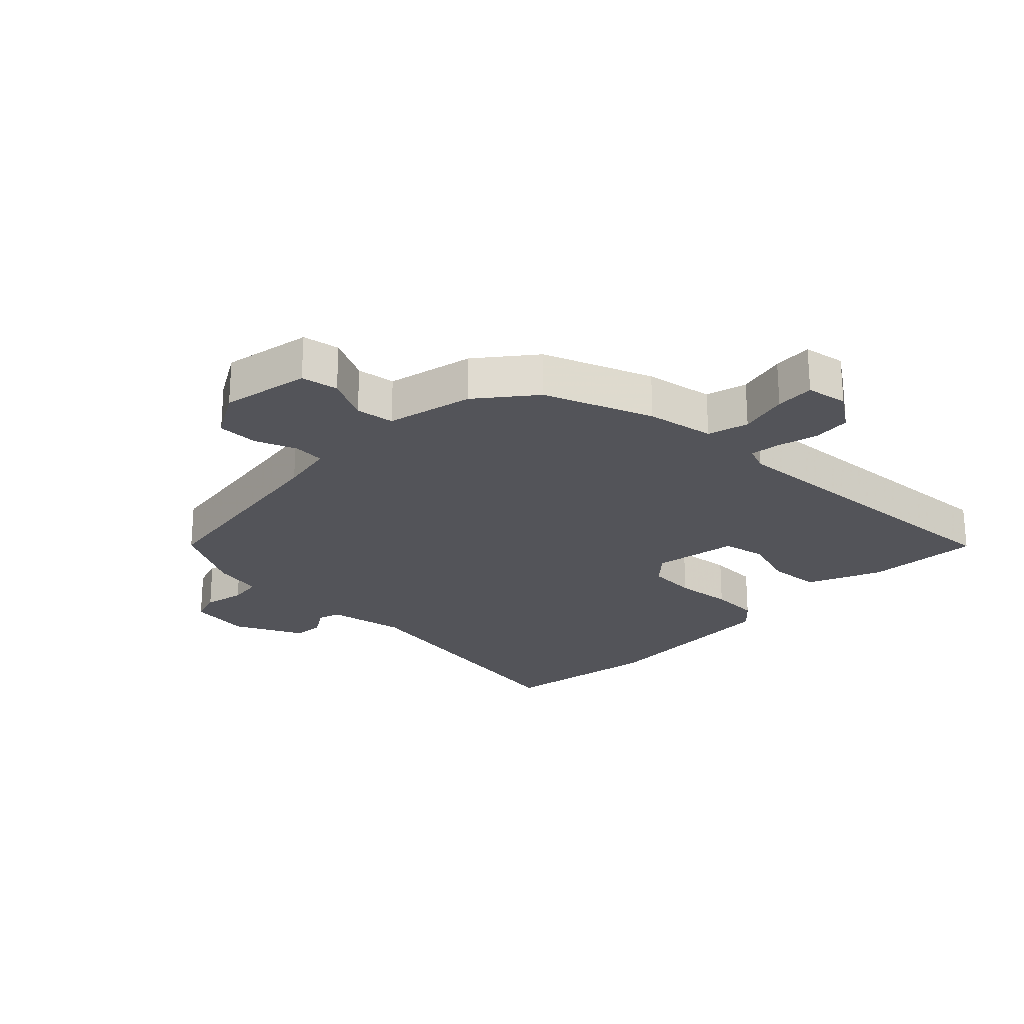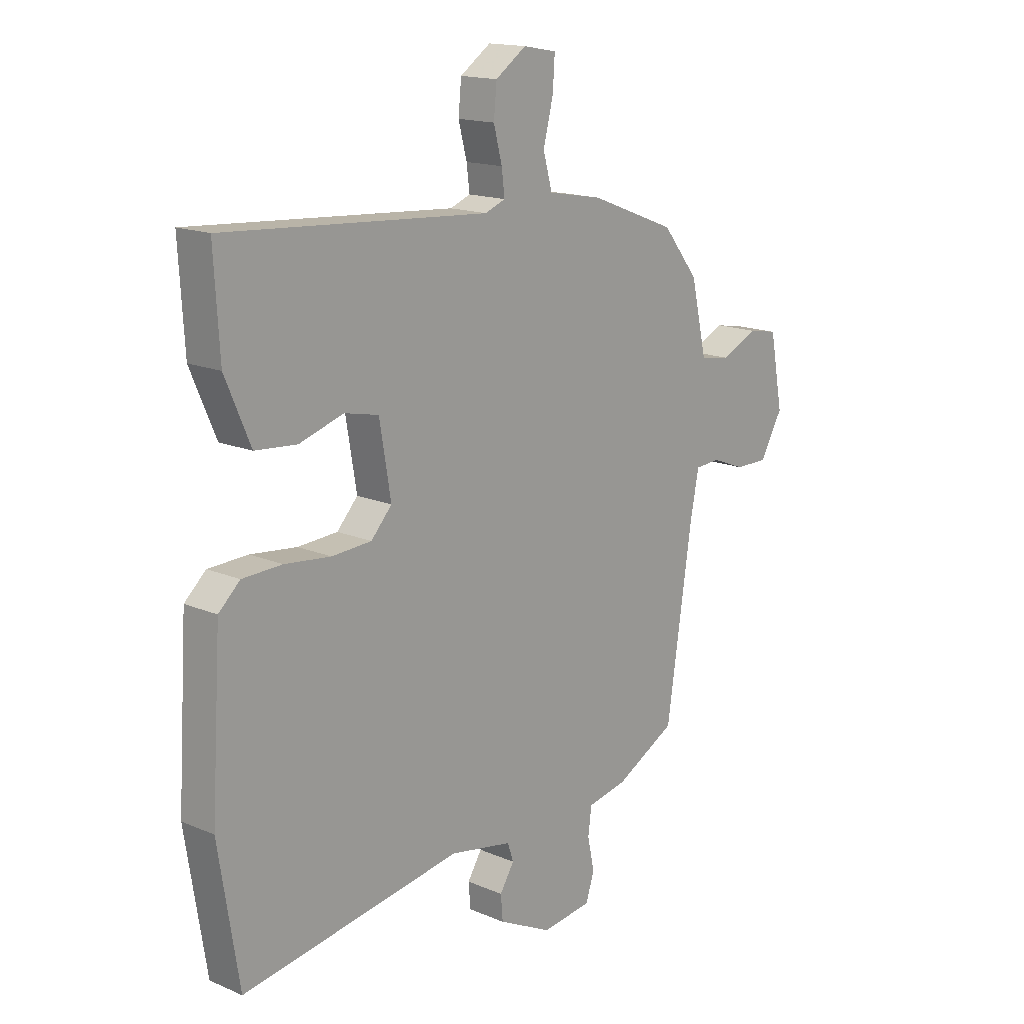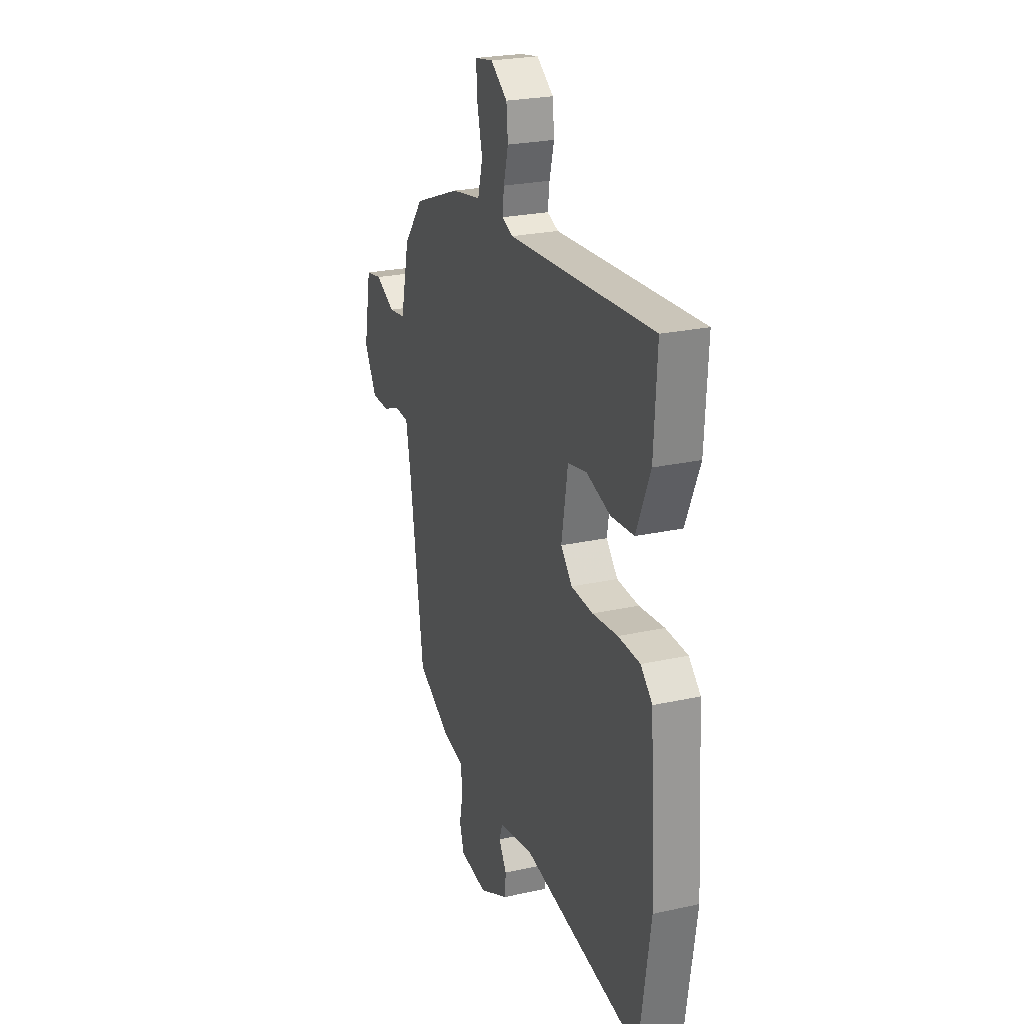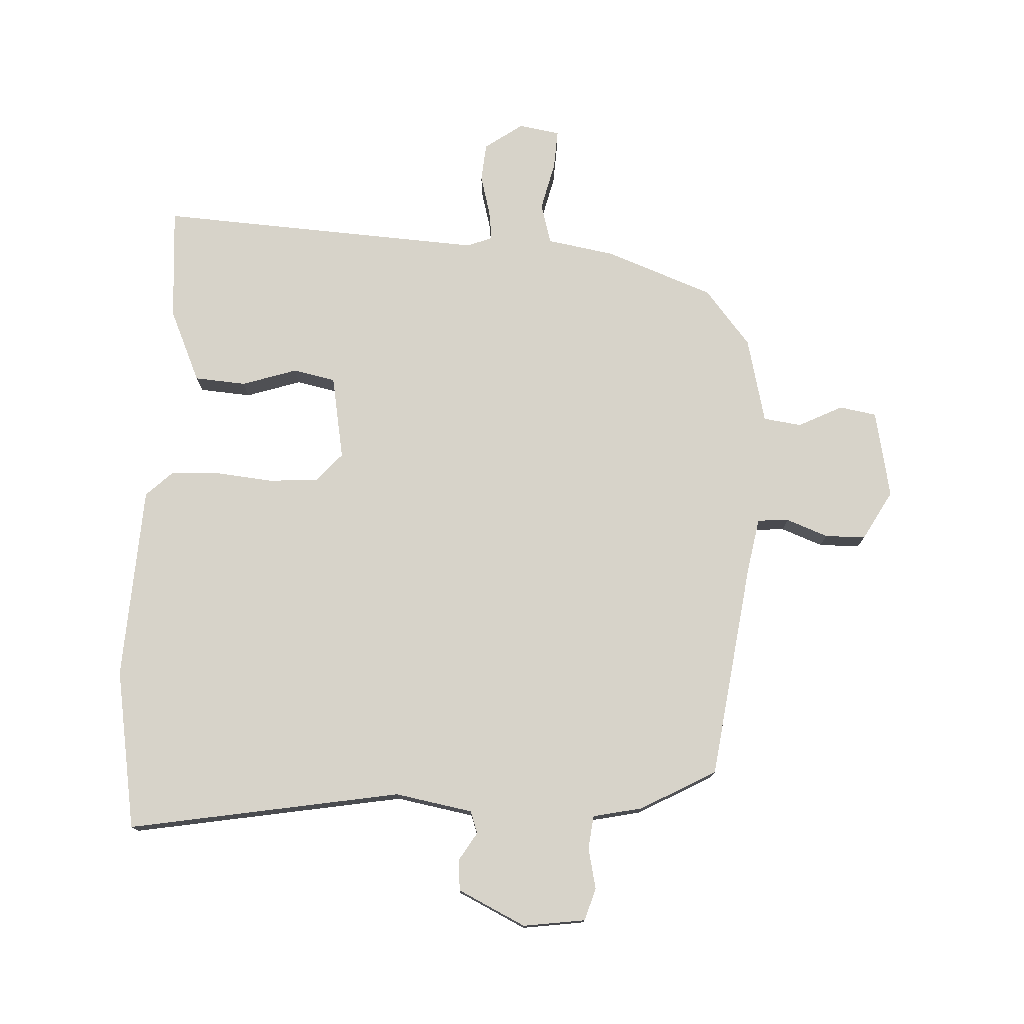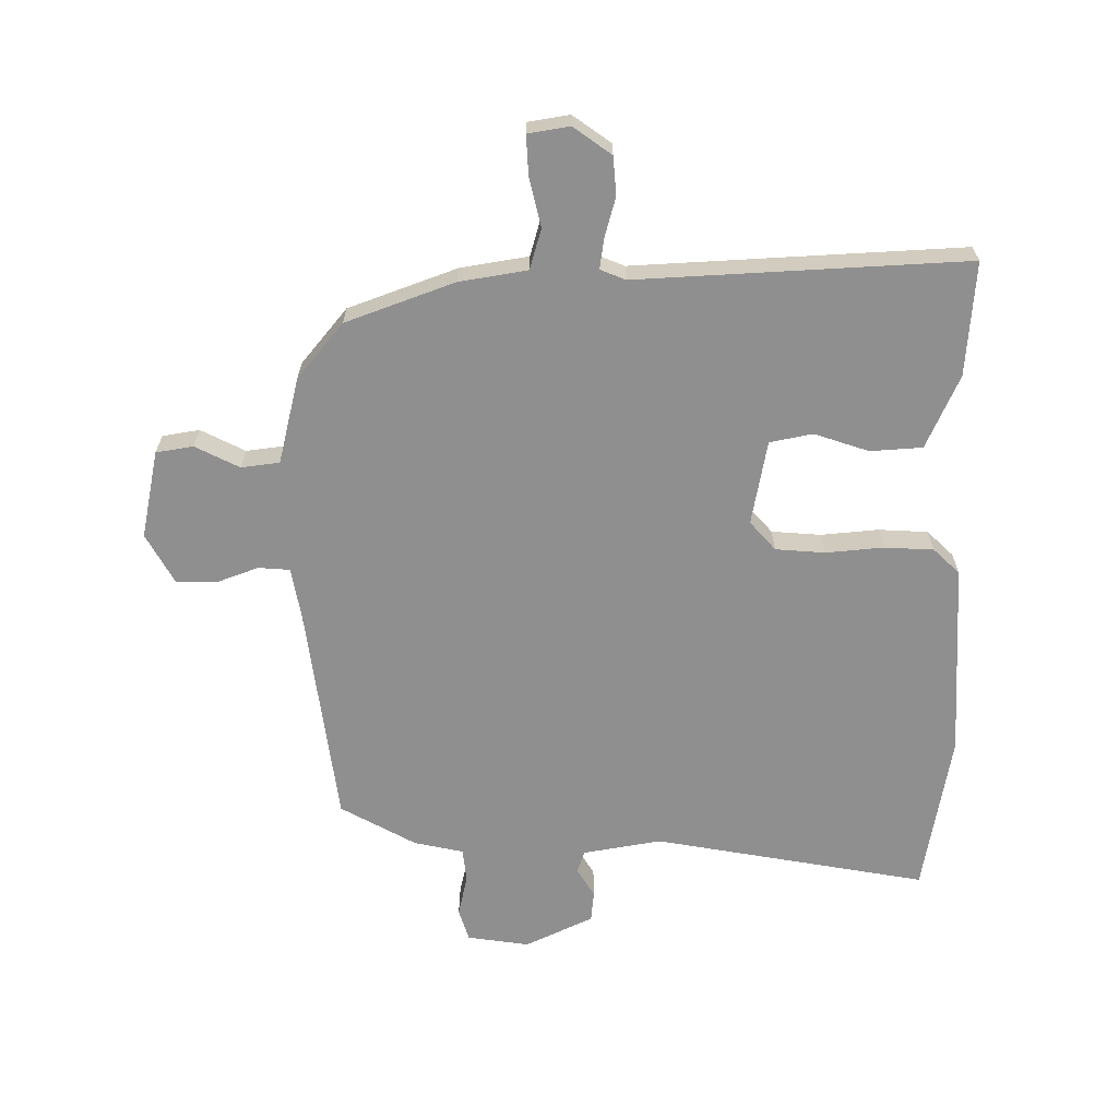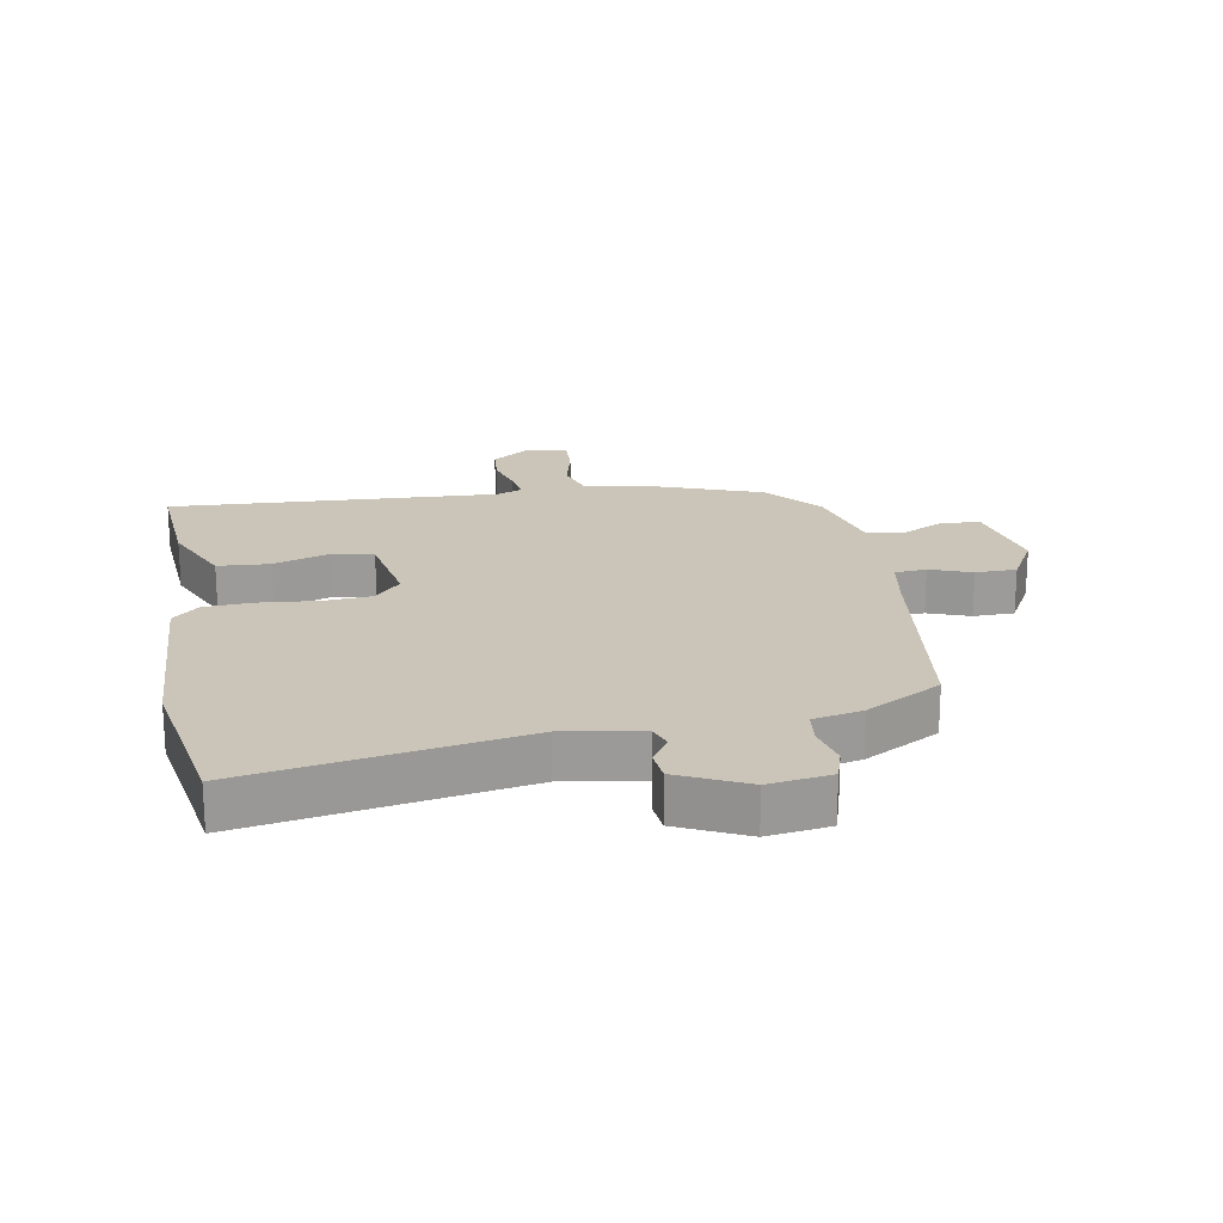
<metadata>
{"format":"obj","ext":"obj","renderer":"f3d","projection":"perspective","resolution":1024,"background":"white","views":[{"elev":-23.7,"azim":-44.5,"up":"+Y"},{"elev":15.9,"azim":131.6,"up":"+Z"},{"elev":24.5,"azim":70.0,"up":"+Z"},{"elev":76.3,"azim":-177.8,"up":"+Y"},{"elev":-65.4,"azim":-0.6,"up":"+Y"},{"elev":20.5,"azim":169.1,"up":"+Y"}]}
</metadata>
<code>
v 0.495 0.07 0.499
v 0.484 0.07 0.314
v 0.433 0.07 0.195
v 0.349 0.07 0.188
v 0.26 0.07 0.216
v 0.191 0.07 0.201
v 0.168 0.07 0.064
v 0.21 0.07 0.018
v 0.29 0.07 0.013
v 0.383 0.07 0.023
v 0.463 0.07 0.02
v 0.506 0.07 -0.02
v 0.526 0.07 -0.336
v 0.485 0.07 -0.597
v 0.041 0.07 -0.525
v -0.085 0.07 -0.549
v -0.097 0.07 -0.585
v -0.068 0.07 -0.631
v -0.072 0.07 -0.681
v -0.181 0.07 -0.735
v -0.282 0.07 -0.722
v -0.299 0.07 -0.67
v -0.285 0.07 -0.603
v -0.292 0.07 -0.549
v -0.372 0.07 -0.533
v -0.495 0.07 -0.467
v -0.547 0.07 -0.114
v -0.564 0.07 -0.026
v -0.615 0.07 -0.023
v -0.682 0.07 -0.049
v -0.748 0.07 -0.049
v -0.794 0.07 0.031
v -0.767 0.07 0.174
v -0.707 0.07 0.185
v -0.635 0.07 0.15
v -0.573 0.07 0.159
v -0.541 0.07 0.299
v -0.468 0.07 0.39
v -0.294 0.07 0.457
v -0.184 0.07 0.477
v -0.166 0.07 0.543
v -0.186 0.07 0.623
v -0.19 0.07 0.686
v -0.123 0.07 0.698
v -0.061 0.07 0.655
v -0.055 0.07 0.593
v -0.072 0.07 0.528
v -0.078 0.07 0.479
v -0.037 0.07 0.463
v 0.495 0 0.499
v 0.484 0 0.314
v 0.433 0 0.195
v 0.349 0 0.188
v 0.26 0 0.216
v 0.191 0 0.201
v 0.168 0 0.064
v 0.21 0 0.018
v 0.29 0 0.013
v 0.383 0 0.023
v 0.463 0 0.02
v 0.506 0 -0.02
v 0.526 0 -0.336
v 0.485 0 -0.597
v 0.041 0 -0.525
v -0.085 0 -0.549
v -0.097 0 -0.585
v -0.068 0 -0.631
v -0.072 0 -0.681
v -0.181 0 -0.735
v -0.282 0 -0.722
v -0.299 0 -0.67
v -0.285 0 -0.603
v -0.292 0 -0.549
v -0.372 0 -0.533
v -0.495 0 -0.467
v -0.547 0 -0.114
v -0.564 0 -0.026
v -0.615 0 -0.023
v -0.682 0 -0.049
v -0.748 0 -0.049
v -0.794 0 0.031
v -0.767 0 0.174
v -0.707 0 0.185
v -0.635 0 0.15
v -0.573 0 0.159
v -0.541 0 0.299
v -0.468 0 0.39
v -0.294 0 0.457
v -0.184 0 0.477
v -0.166 0 0.543
v -0.186 0 0.623
v -0.19 0 0.686
v -0.123 0 0.698
v -0.061 0 0.655
v -0.055 0 0.593
v -0.072 0 0.528
v -0.078 0 0.479
v -0.037 0 0.463
f 45 46 47
f 44 45 47
f 43 44 47
f 42 43 47
f 41 42 47
f 40 41 47 48
f 40 48 49
f 39 40 49
f 38 39 49
f 37 38 49
f 36 37 49
f 33 34 35
f 32 33 35
f 31 32 35
f 30 31 35
f 29 30 35
f 28 29 35 36
f 36 49 1
f 28 36 1
f 27 28 1
f 24 25 26 27
f 21 22 23
f 20 21 23
f 19 20 23
f 18 19 23
f 17 18 23
f 16 17 23 24
f 15 16 24 27
f 14 15 27
f 13 14 27
f 12 13 27
f 11 12 27
f 10 11 27
f 9 10 27
f 3 4 5
f 2 3 5
f 1 2 5
f 1 5 6
f 27 1 6
f 8 9 27
f 7 8 27
f 6 7 27
f 96 95 94
f 96 94 93
f 96 93 92
f 96 92 91
f 96 91 90
f 97 96 90 89
f 98 97 89
f 98 89 88
f 98 88 87
f 98 87 86
f 98 86 85
f 84 83 82
f 84 82 81
f 84 81 80
f 84 80 79
f 84 79 78
f 85 84 78 77
f 50 98 85
f 50 85 77
f 50 77 76
f 76 75 74 73
f 72 71 70
f 72 70 69
f 72 69 68
f 72 68 67
f 72 67 66
f 73 72 66 65
f 76 73 65 64
f 76 64 63
f 76 63 62
f 76 62 61
f 76 61 60
f 76 60 59
f 76 59 58
f 54 53 52
f 54 52 51
f 54 51 50
f 55 54 50
f 55 50 76
f 76 58 57
f 76 57 56
f 76 56 55
f 1 50 51 2
f 2 51 52 3
f 3 52 53 4
f 4 53 54 5
f 5 54 55 6
f 6 55 56 7
f 7 56 57 8
f 8 57 58 9
f 9 58 59 10
f 10 59 60 11
f 11 60 61 12
f 12 61 62 13
f 13 62 63 14
f 14 63 64 15
f 15 64 65 16
f 16 65 66 17
f 17 66 67 18
f 18 67 68 19
f 19 68 69 20
f 20 69 70 21
f 21 70 71 22
f 22 71 72 23
f 23 72 73 24
f 24 73 74 25
f 25 74 75 26
f 26 75 76 27
f 27 76 77 28
f 28 77 78 29
f 29 78 79 30
f 30 79 80 31
f 31 80 81 32
f 32 81 82 33
f 33 82 83 34
f 34 83 84 35
f 35 84 85 36
f 36 85 86 37
f 37 86 87 38
f 38 87 88 39
f 39 88 89 40
f 40 89 90 41
f 41 90 91 42
f 42 91 92 43
f 43 92 93 44
f 44 93 94 45
f 45 94 95 46
f 46 95 96 47
f 47 96 97 48
f 48 97 98 49
f 49 98 50 1

</code>
